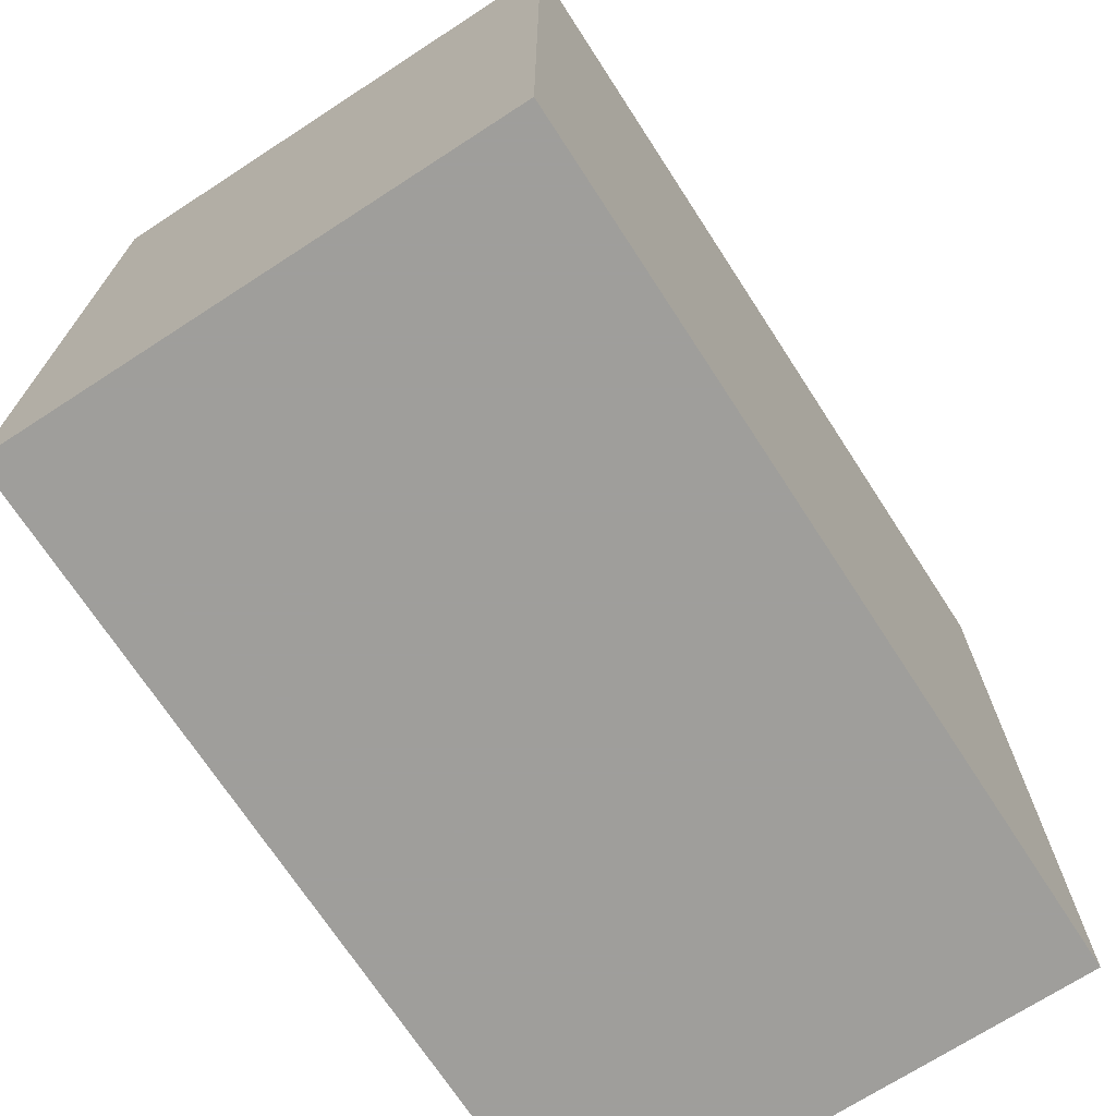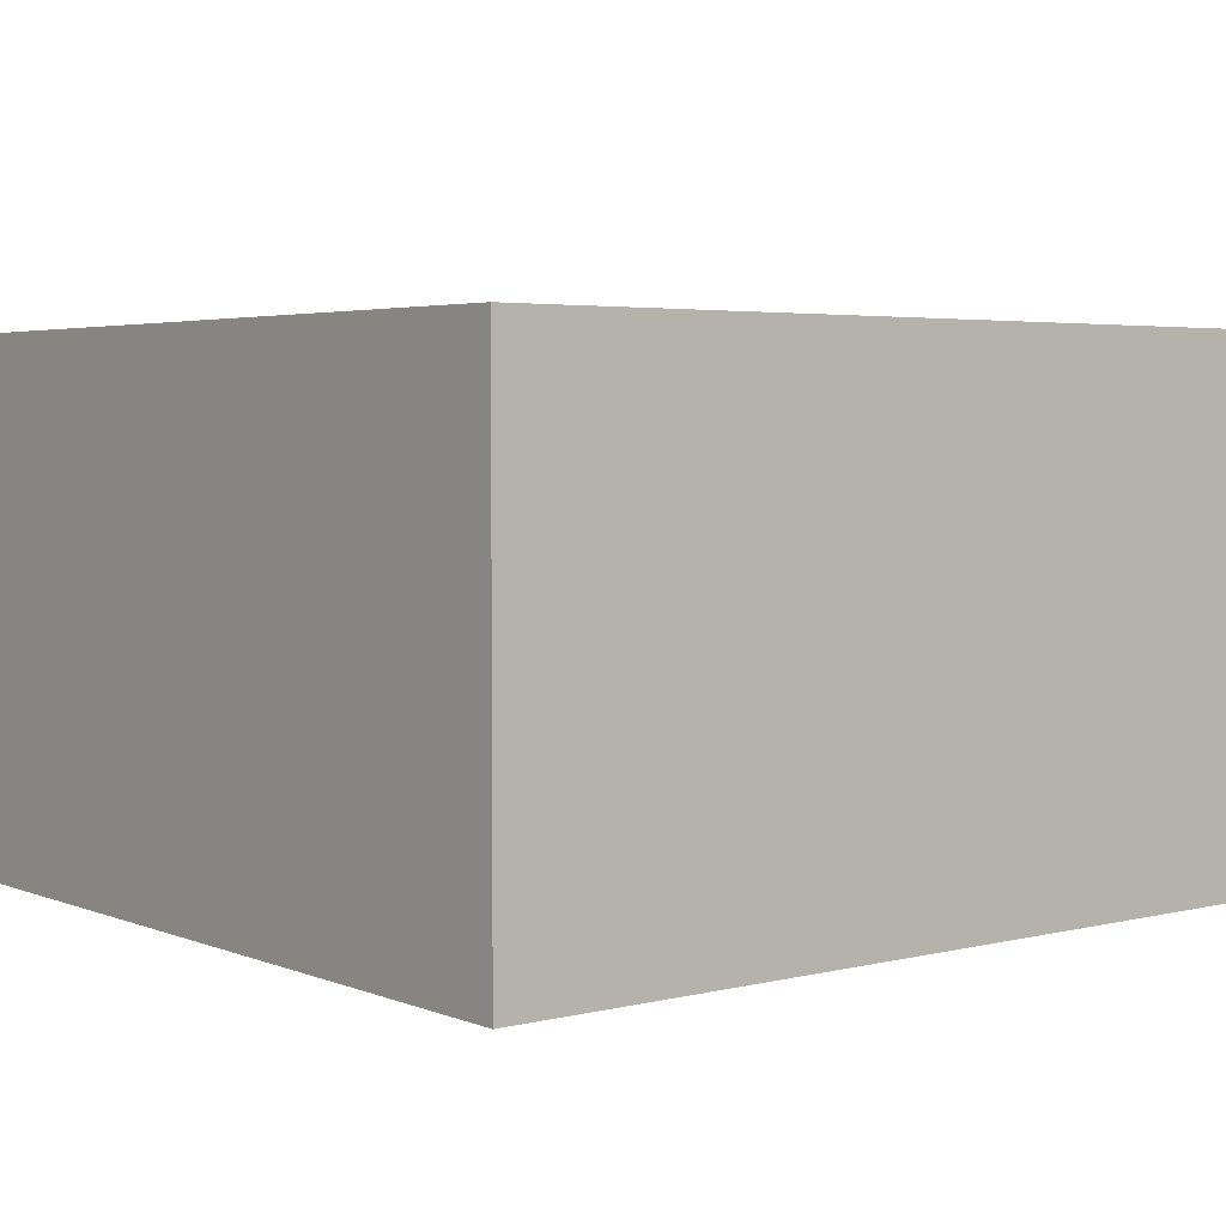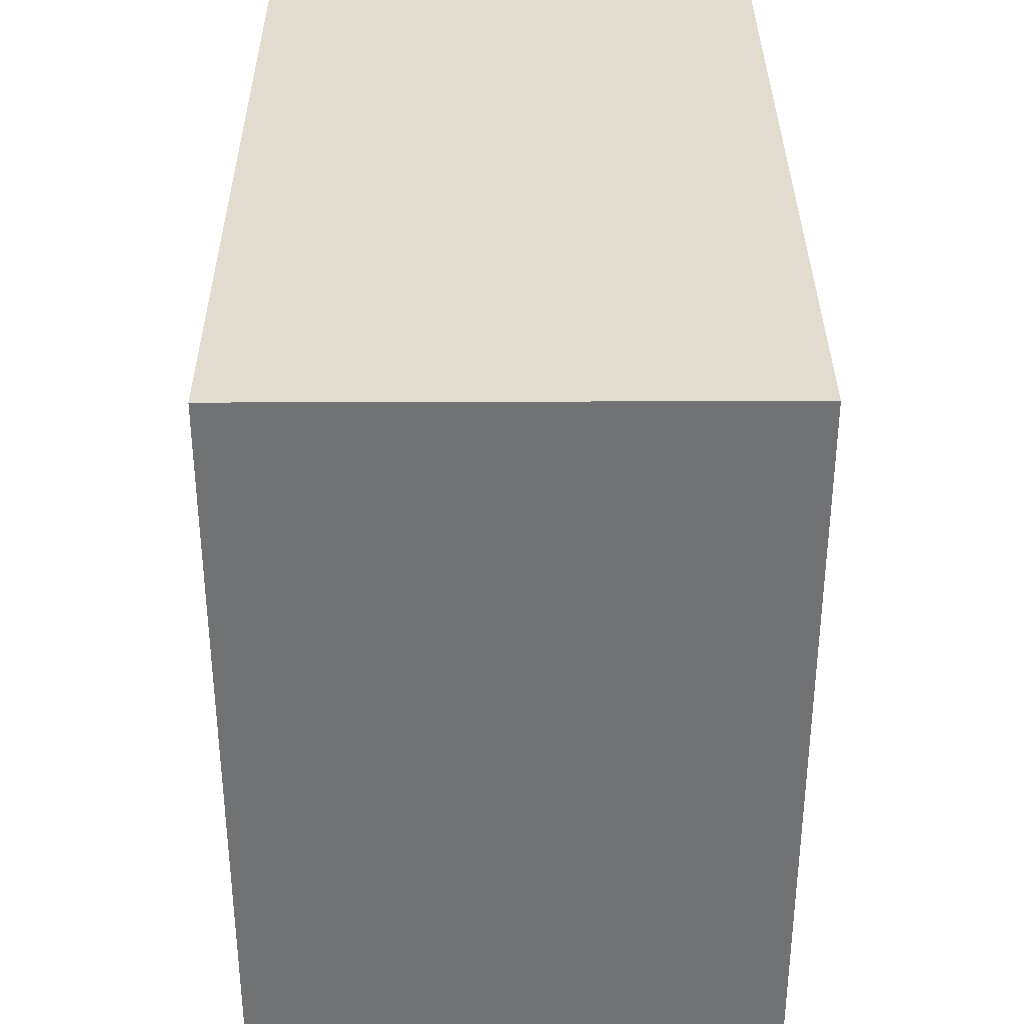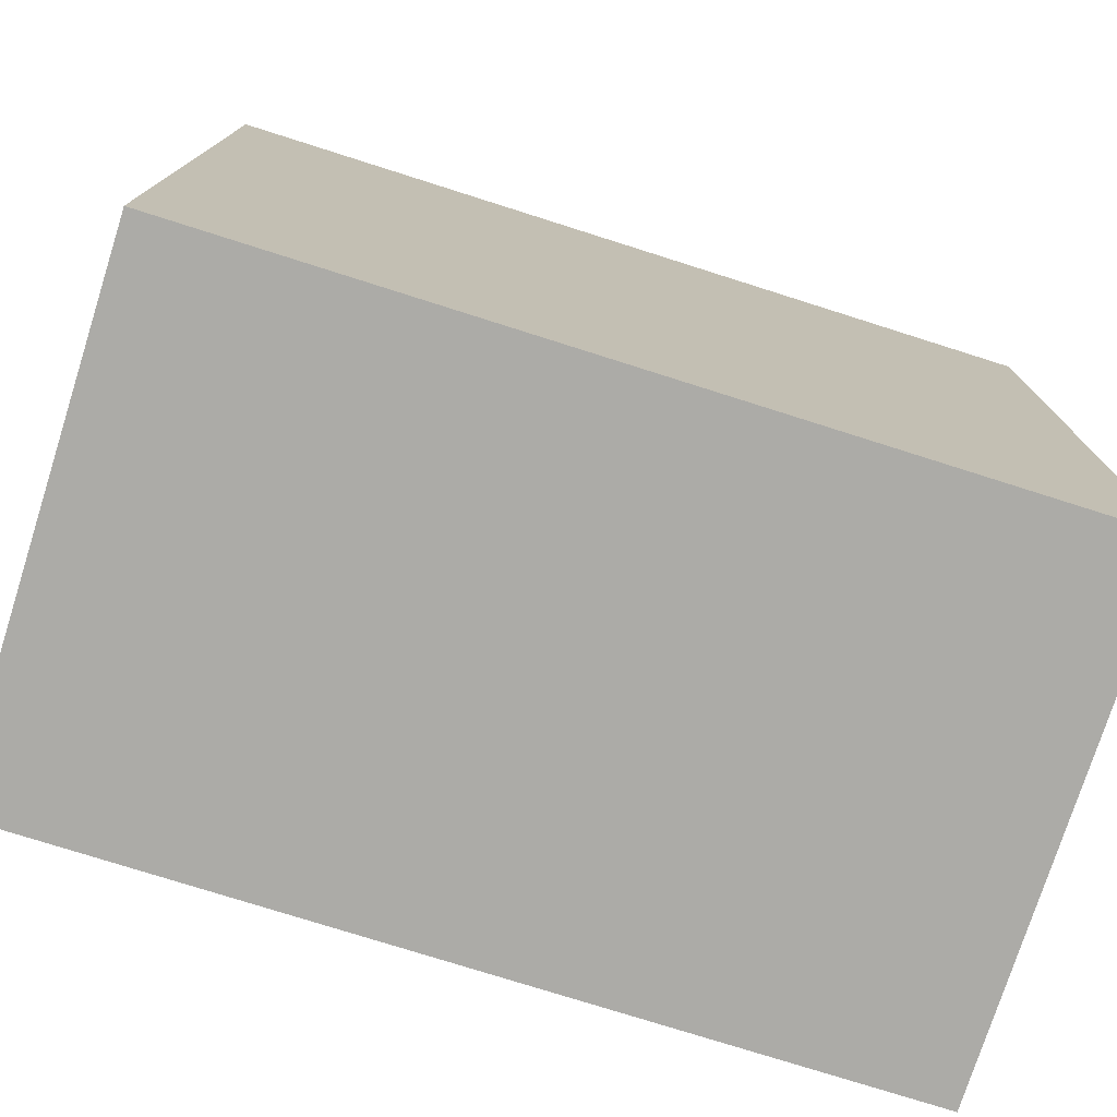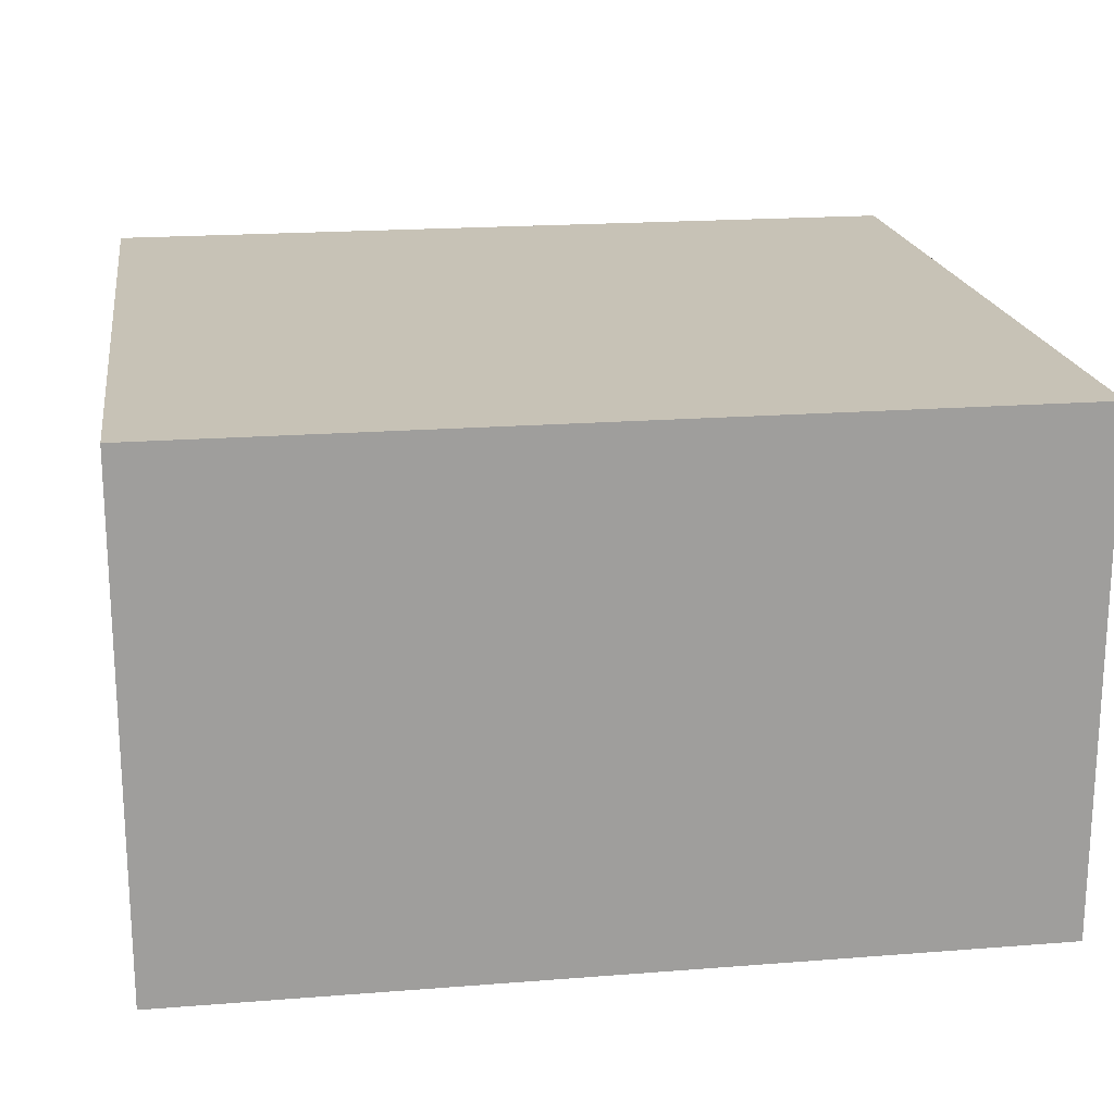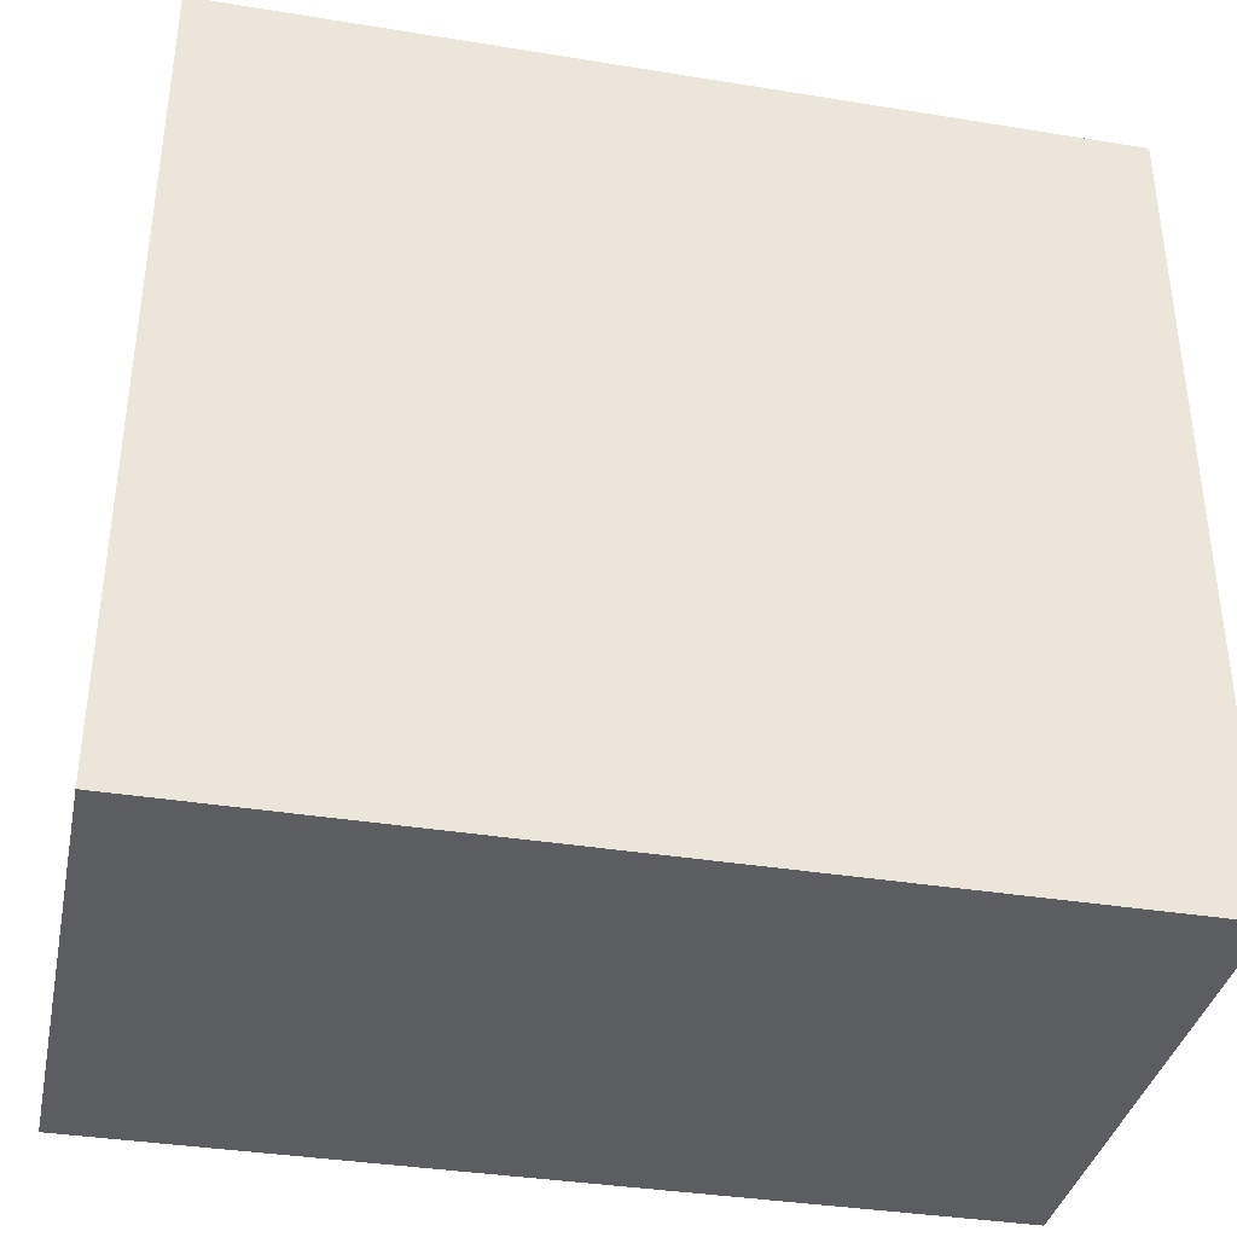
<metadata>
{"format":"obj","ext":"obj","renderer":"f3d","projection":"perspective","resolution":1024,"background":"white","views":[{"elev":-70.8,"azim":123.0,"up":"+Y"},{"elev":3.9,"azim":-38.6,"up":"+Z"},{"elev":34.5,"azim":89.7,"up":"+Y"},{"elev":-76.2,"azim":162.4,"up":"+Y"},{"elev":19.3,"azim":171.6,"up":"+Z"},{"elev":-37.0,"azim":-11.8,"up":"+Y"}]}
</metadata>
<code>
v 0.2374 -0.0142 0.1439
v 0.2374 -0.0142 0.007576
v 0.2374 0.1979 0.1439
v 0.01013 0.1979 0.1439
v 0.01013 -0.0142 0.007576
v 0.01013 0.1979 0.007576
v 0.01013 -0.0142 0.1439
v 0.2374 0.1979 0.007576
f 1 2 3
f 1 3 4
f 5 2 1
f 6 4 3
f 6 5 4
f 6 2 5
f 7 5 1
f 7 1 4
f 7 4 5
f 8 6 3
f 8 3 2
f 8 2 6

</code>
